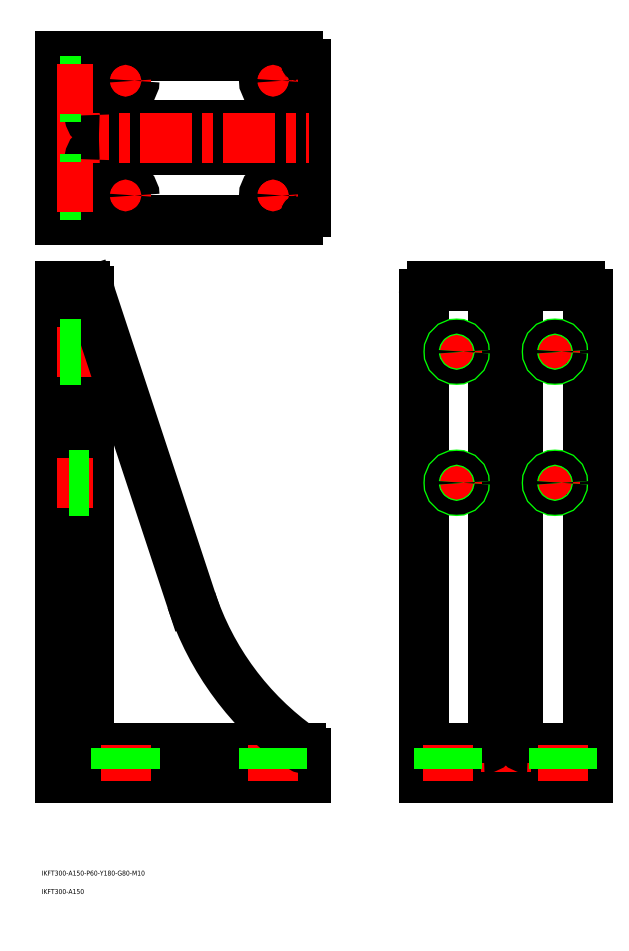
<metadata>
{"format":"dxf","ext":"dxf","renderer":"ezdxf+matplotlib","layout":"modelspace","background":"white","min_lineweight":24,"dpi":150}
</metadata>
<code>
0
SECTION
2
ENTITIES
0
LINE
8
0
10
-50
20
0
30
0
11
50
21
0
31
0
0
LINE
8
0
10
50
20
0
30
0
11
50
21
295
31
0
0
LINE
8
0
10
45
20
300
30
0
11
-45
21
300
31
0
0
LINE
8
0
10
-50
20
295
30
0
11
-50
21
0
31
0
0
LINE
8
0
10
-50
20
18
30
0
11
50
21
18
31
0
0
LINE
8
0
10
-272.1
20
0
30
0
11
-272.1
21
300
31
0
0
LINE
8
0
10
-272.1
20
300
30
0
11
-257.1
21
300
31
0
0
LINE
8
0
10
-122.1
20
15
30
0
11
-122.1
21
0
31
0
0
LINE
8
0
10
-122.1
20
0
30
0
11
-272.1
21
0
31
0
0
LINE
8
0
10
-125.1
20
18
30
0
11
-248.1
21
18
31
0
0
LINE
8
0
10
-254.1
20
24
30
0
11
-254.1
21
297
31
0
0
LINE
8
CENTER
10
0
20
302
30
0
11
0
21
-2
31
0
0
LINE
8
0
10
-7.5
20
300
30
0
11
-7.5
21
24
31
0
0
LINE
8
0
10
7.5
20
300
30
0
11
7.5
21
24
31
0
0
LINE
8
CENTER
10
-30
20
267
30
0
11
-30
21
253
31
0
0
LINE
8
CENTER
10
30
20
267
30
0
11
30
21
253
31
0
0
LINE
8
CENTER
10
-37
20
180
30
0
11
-23
21
180
31
0
0
LINE
8
CENTER
10
-37
20
260
30
0
11
-23
21
260
31
0
0
LINE
8
CENTER
10
23
20
180
30
0
11
37
21
180
31
0
0
LINE
8
CENTER
10
30
20
187
30
0
11
30
21
173
31
0
0
LINE
8
CENTER
10
23
20
260
30
0
11
37
21
260
31
0
0
LINE
8
CENTER
10
-30
20
187
30
0
11
-30
21
173
31
0
0
LINE
8
CENTER
10
-252.1
20
180
30
0
11
-274.1
21
180
31
0
0
LINE
8
CENTER
10
-252.1
20
260
30
0
11
-274.1
21
260
31
0
0
LINE
8
0
10
-272.1
20
440.3
30
0
11
-272.1
21
340.3
31
0
0
LINE
8
0
10
-272.1
20
340.3
30
0
11
-127.1
21
340.3
31
0
0
LINE
8
0
10
-272.1
20
440.3
30
0
11
-127.1
21
440.3
31
0
0
LINE
8
0
10
-122.1
20
435.3
30
0
11
-122.1
21
345.3
31
0
0
LINE
8
0
10
-254.1
20
440.3
30
0
11
-254.1
21
340.3
31
0
0
LINE
8
0
10
-248.1
20
398.3
30
0
11
-122.1
21
398.3
31
0
0
LINE
8
0
10
-248.1
20
383.3
30
0
11
-122.1
21
383.3
31
0
0
TEXT
8
0
10
-283.2
20
-59.68
30
0
40
3
1
IKFT300-A150-P60-Y180-G80-M10
0
TEXT
8
0
10
-283.2
20
-70.92
30
0
40
3
1
IKFT300-A150
0
LINE
8
CENTER
10
-232.1
20
432.8
30
0
11
-232.1
21
417.8
31
0
0
LINE
8
CENTER
10
-239.6
20
425.3
30
0
11
-224.6
21
425.3
31
0
0
LINE
8
CENTER
10
-239.6
20
355.3
30
0
11
-224.6
21
355.3
31
0
0
LINE
8
CENTER
10
-232.1
20
20
30
0
11
-232.1
21
-2
31
0
0
LINE
8
CENTER
10
-232.1
20
362.8
30
0
11
-232.1
21
347.8
31
0
0
CIRCLE
8
0
10
-232.1
20
355.3
30
0
40
5.5
0
CIRCLE
8
0
10
-232.1
20
425.3
30
0
40
5.5
0
LINE
8
CENTER
10
-142.1
20
432.8
30
0
11
-142.1
21
417.8
31
0
0
LINE
8
CENTER
10
-142.1
20
362.8
30
0
11
-142.1
21
347.8
31
0
0
LINE
8
CENTER
10
-149.6
20
425.3
30
0
11
-134.6
21
425.3
31
0
0
CIRCLE
8
0
10
-142.1
20
425.3
30
0
40
5.5
0
LINE
8
CENTER
10
-149.6
20
355.3
30
0
11
-134.6
21
355.3
31
0
0
CIRCLE
8
0
10
-142.1
20
355.3
30
0
40
5.5
0
LINE
8
CENTER
10
-142.1
20
20
30
0
11
-142.1
21
-2
31
0
0
CIRCLE
8
0
10
30
20
260
30
0
40
5
0
CIRCLE
8
0
10
30
20
260
30
0
40
4.188
0
CIRCLE
8
0
10
-30
20
260
30
0
40
5
0
CIRCLE
8
0
10
-30
20
260
30
0
40
4.188
0
CIRCLE
8
0
10
-30
20
180
30
0
40
5
0
CIRCLE
8
0
10
-30
20
180
30
0
40
4.188
0
CIRCLE
8
0
10
30
20
180
30
0
40
5
0
CIRCLE
8
0
10
30
20
180
30
0
40
4.188
0
LINE
8
CENTER
10
-274.1
20
390.3
30
0
11
-120.1
21
390.3
31
0
0
ARC
8
0
10
-127.1
20
435.3
30
0
40
5
50
0
51
90
0
ARC
8
0
10
-127.1
20
345.3
30
0
40
5
50
270
51
0
0
ARC
8
0
10
-45
20
295
30
0
40
5
50
90
51
180
0
ARC
8
0
10
45
20
295
30
0
40
5
50
0
51
90
0
ARC
8
0
10
13.5
20
24
30
0
40
6
50
180
51
270
0
ARC
8
0
10
-13.5
20
24
30
0
40
6
50
270
51
0
0
ARC
8
0
10
-248.1
20
24
30
0
40
6
50
180
51
270
0
ARC
8
0
10
-248.1
20
377.3
30
0
40
6
50
90
51
180
0
ARC
8
0
10
-248.1
20
404.3
30
0
40
6
50
180
51
270
0
ARC
8
0
10
-257.1
20
297
30
0
40
3
50
0
51
90
0
ARC
8
0
10
-125.1
20
15
30
0
40
3
50
360
51
90
0
LINE
8
0
10
-254.1
20
297
30
0
11
-191.9
21
108.5
31
0
0
ARC
8
0
10
-20.94
20
164.8
30
0
40
180
50
198.2
51
234.7
0
LINE
8
CENTER
10
-35
20
20
30
0
11
-35
21
-2
31
0
0
LINE
8
CENTER
10
35
20
20
30
0
11
35
21
-2
31
0
0
LINE
8
0
10
29.5
20
18
30
0
11
29.5
21
0
31
0
0
LINE
8
0
10
40.5
20
18
30
0
11
40.5
21
0
31
0
0
LINE
8
0
10
-40.5
20
18
30
0
11
-40.5
21
0
31
0
0
LINE
8
0
10
-29.5
20
18
30
0
11
-29.5
21
0
31
0
0
LINE
8
0
10
-254.1
20
185
30
0
11
-272.1
21
185
31
0
0
LINE
8
0
10
-254.1
20
184.2
30
0
11
-272.1
21
184.2
31
0
0
LINE
8
0
10
-254.1
20
175.8
30
0
11
-272.1
21
175.8
31
0
0
LINE
8
0
10
-254.1
20
175
30
0
11
-272.1
21
175
31
0
0
LINE
8
0
10
-272.1
20
265
30
0
11
-254.1
21
265
31
0
0
LINE
8
0
10
-272.1
20
264.2
30
0
11
-254.1
21
264.2
31
0
0
LINE
8
0
10
-272.1
20
255.8
30
0
11
-254.1
21
255.8
31
0
0
LINE
8
0
10
-272.1
20
255
30
0
11
-254.1
21
255
31
0
0
LINE
8
0
10
-147.6
20
18
30
0
11
-147.6
21
0
31
0
0
LINE
8
0
10
-136.6
20
18
30
0
11
-136.6
21
0
31
0
0
LINE
8
0
10
-237.6
20
18
30
0
11
-237.6
21
0
31
0
0
LINE
8
0
10
-226.6
20
18
30
0
11
-226.6
21
0
31
0
0
LINE
8
0
10
-272.1
20
415.3
30
0
11
-254.1
21
415.3
31
0
0
LINE
8
0
10
-272.1
20
416.2
30
0
11
-254.1
21
416.2
31
0
0
LINE
8
0
10
-272.1
20
424.5
30
0
11
-254.1
21
424.5
31
0
0
LINE
8
0
10
-272.1
20
425.3
30
0
11
-254.1
21
425.3
31
0
0
LINE
8
CENTER
10
-252.1
20
420.3
30
0
11
-274.1
21
420.3
31
0
0
LINE
8
0
10
-272.1
20
355.3
30
0
11
-254.1
21
355.3
31
0
0
LINE
8
0
10
-272.1
20
356.2
30
0
11
-254.1
21
356.2
31
0
0
LINE
8
0
10
-272.1
20
364.5
30
0
11
-254.1
21
364.5
31
0
0
LINE
8
0
10
-272.1
20
365.3
30
0
11
-254.1
21
365.3
31
0
0
LINE
8
CENTER
10
-252.1
20
360.3
30
0
11
-274.1
21
360.3
31
0
0
ENDSEC
0
EOF

</code>
